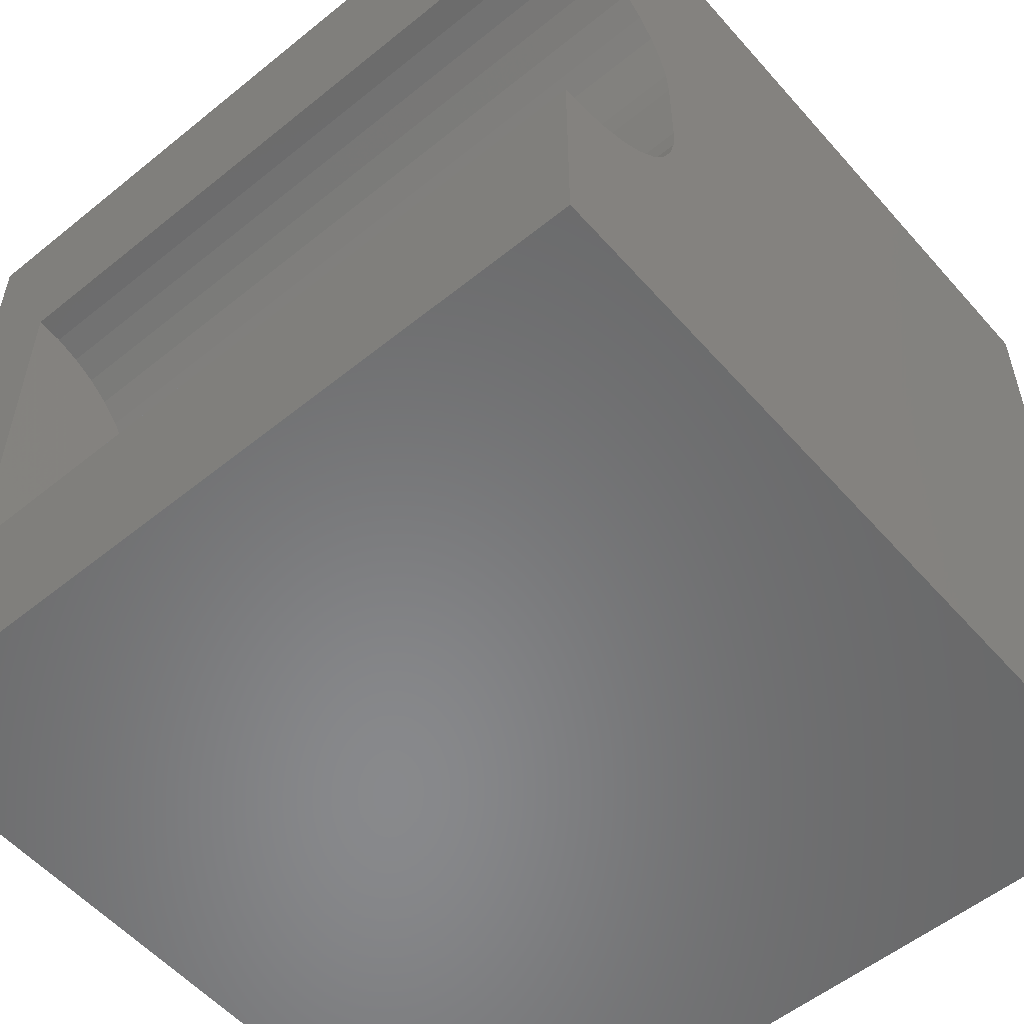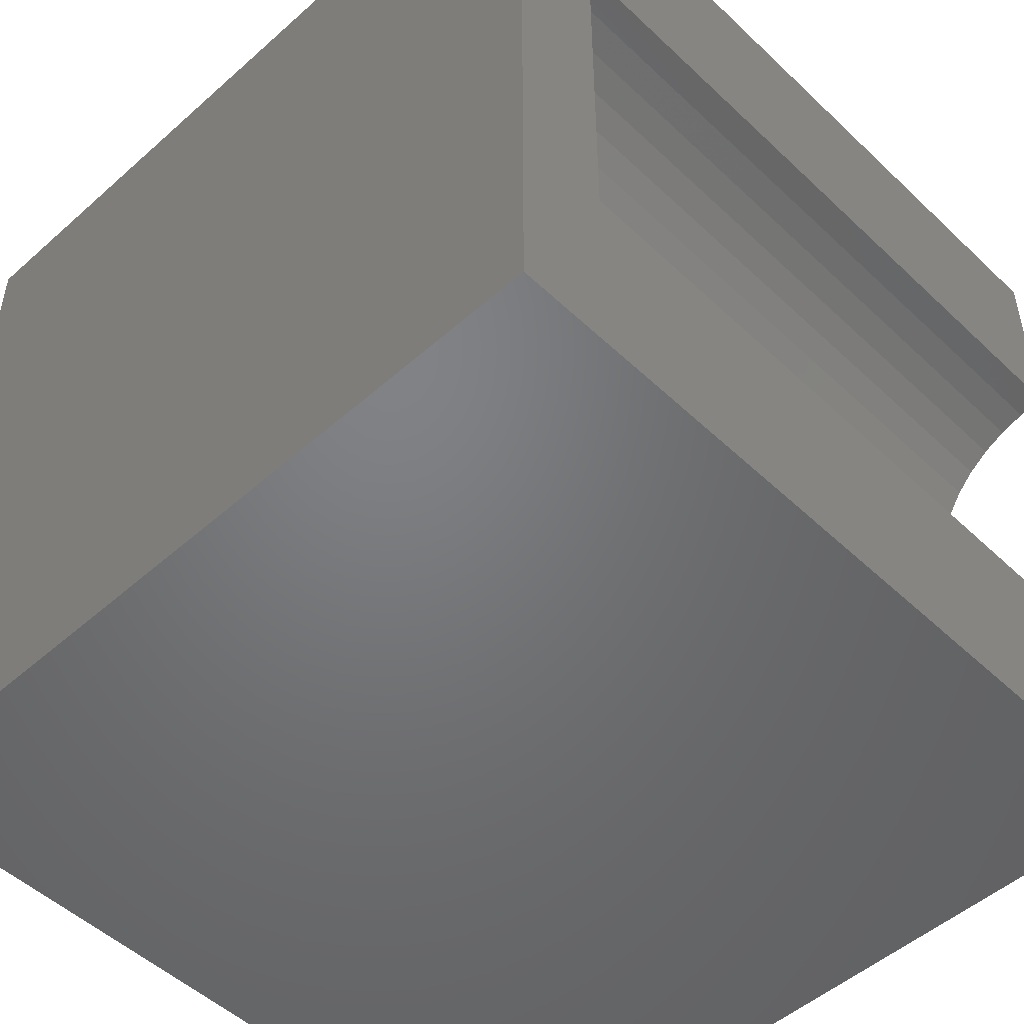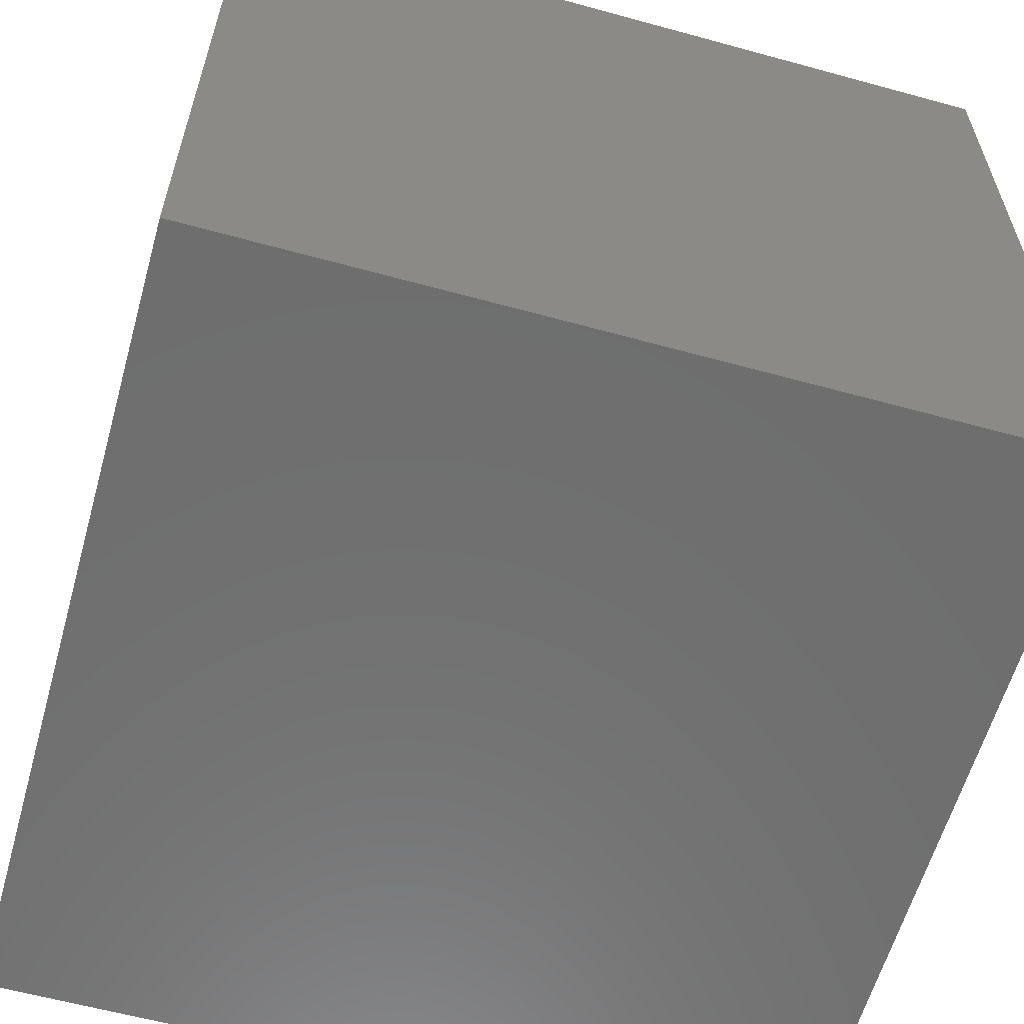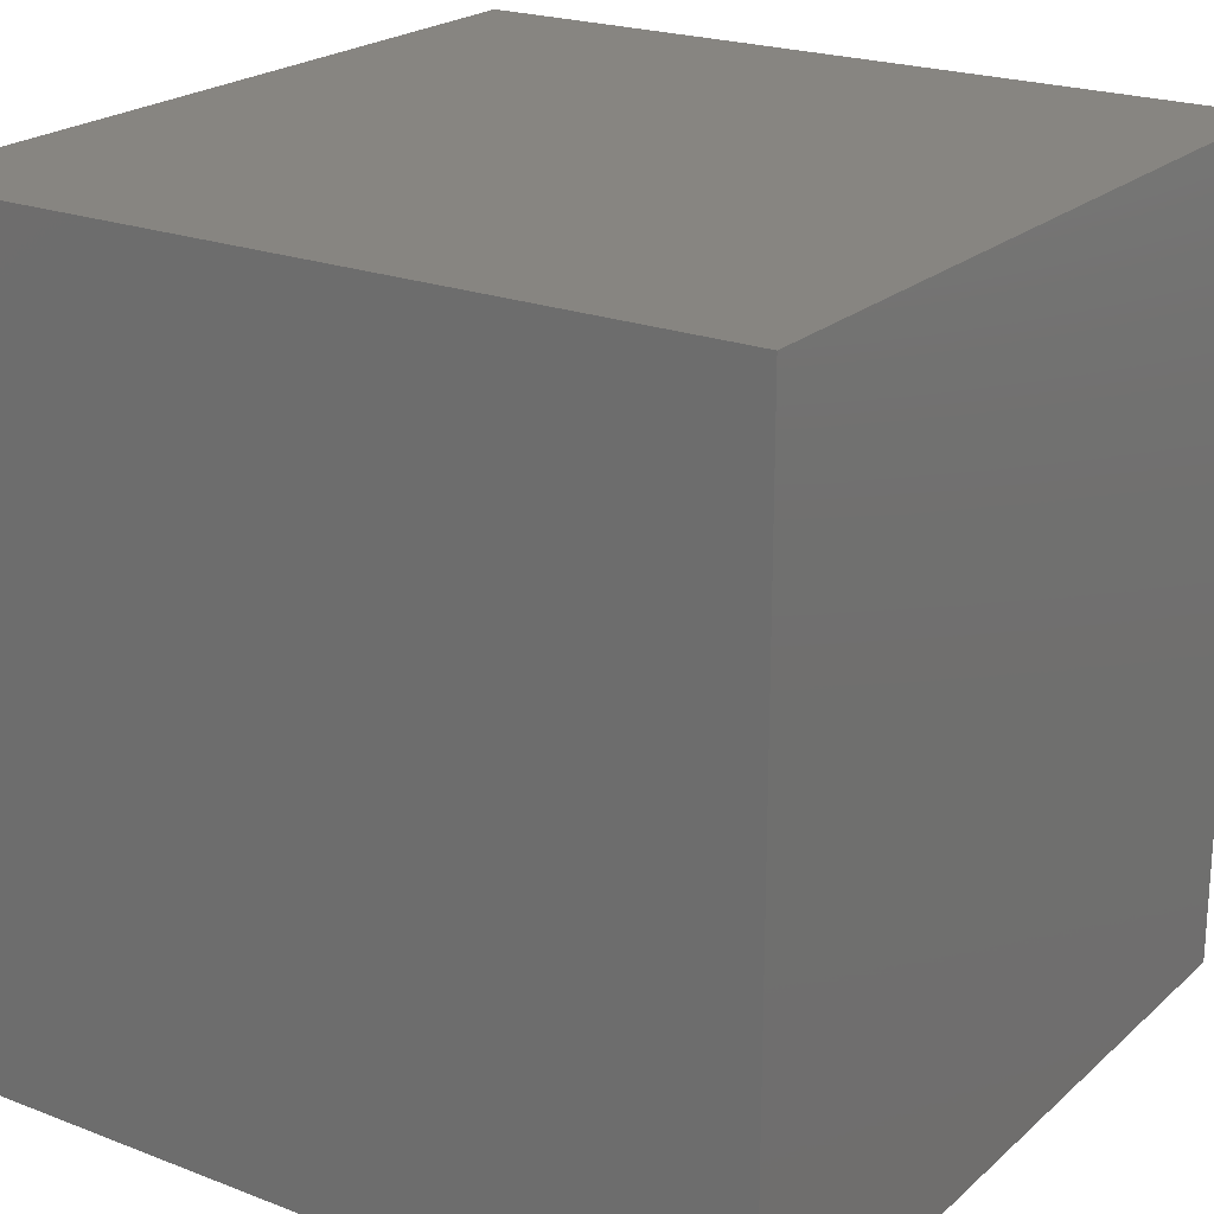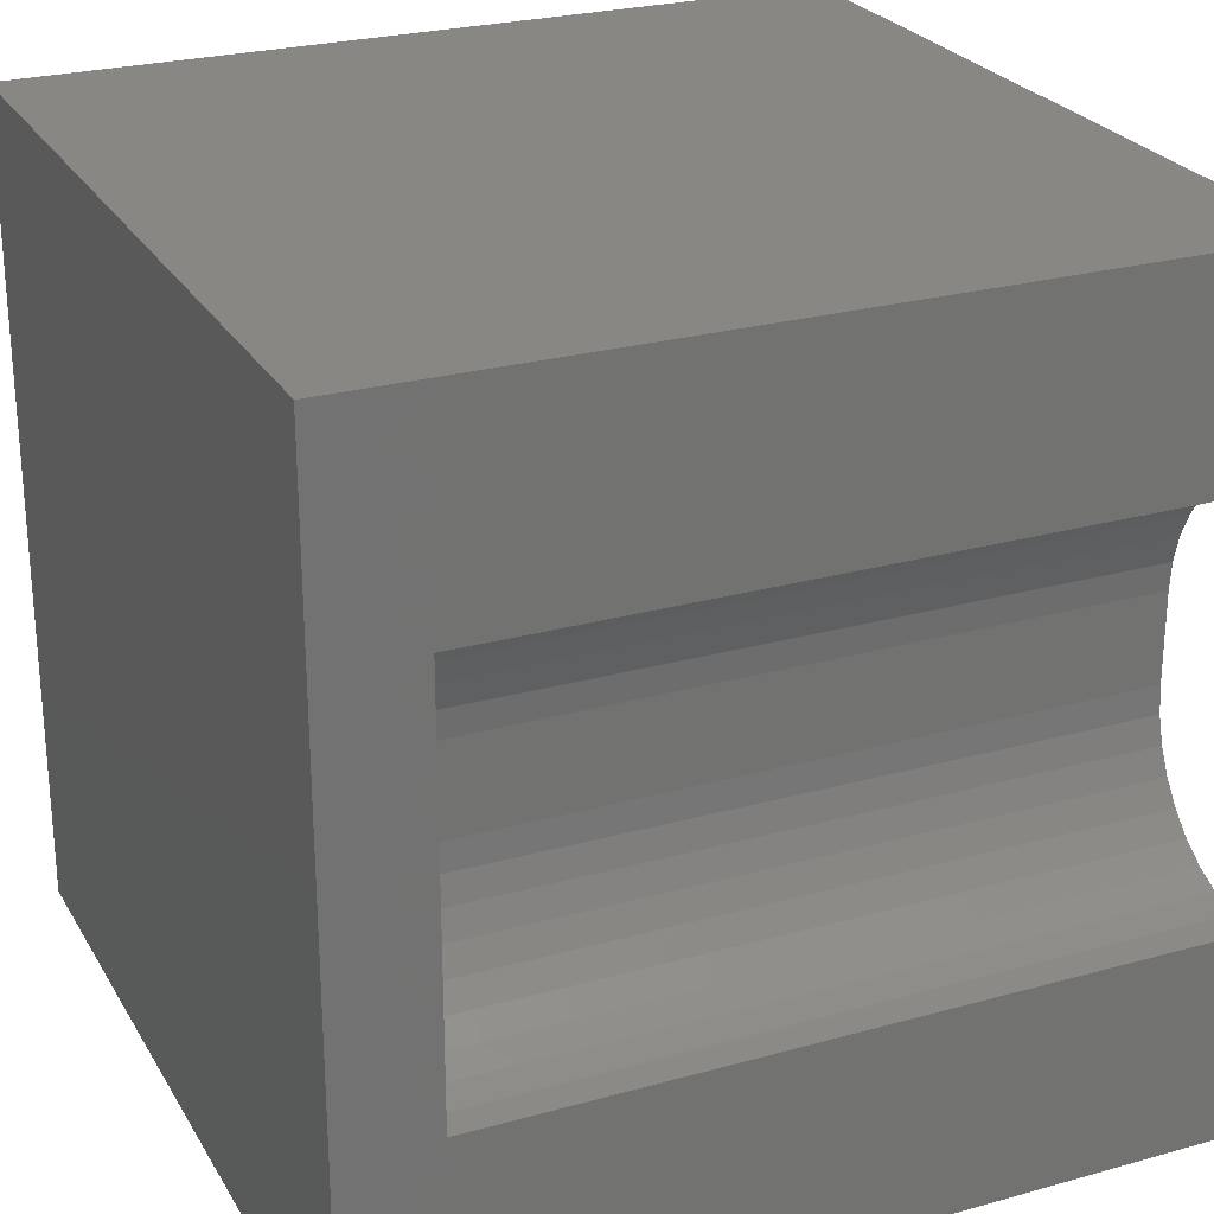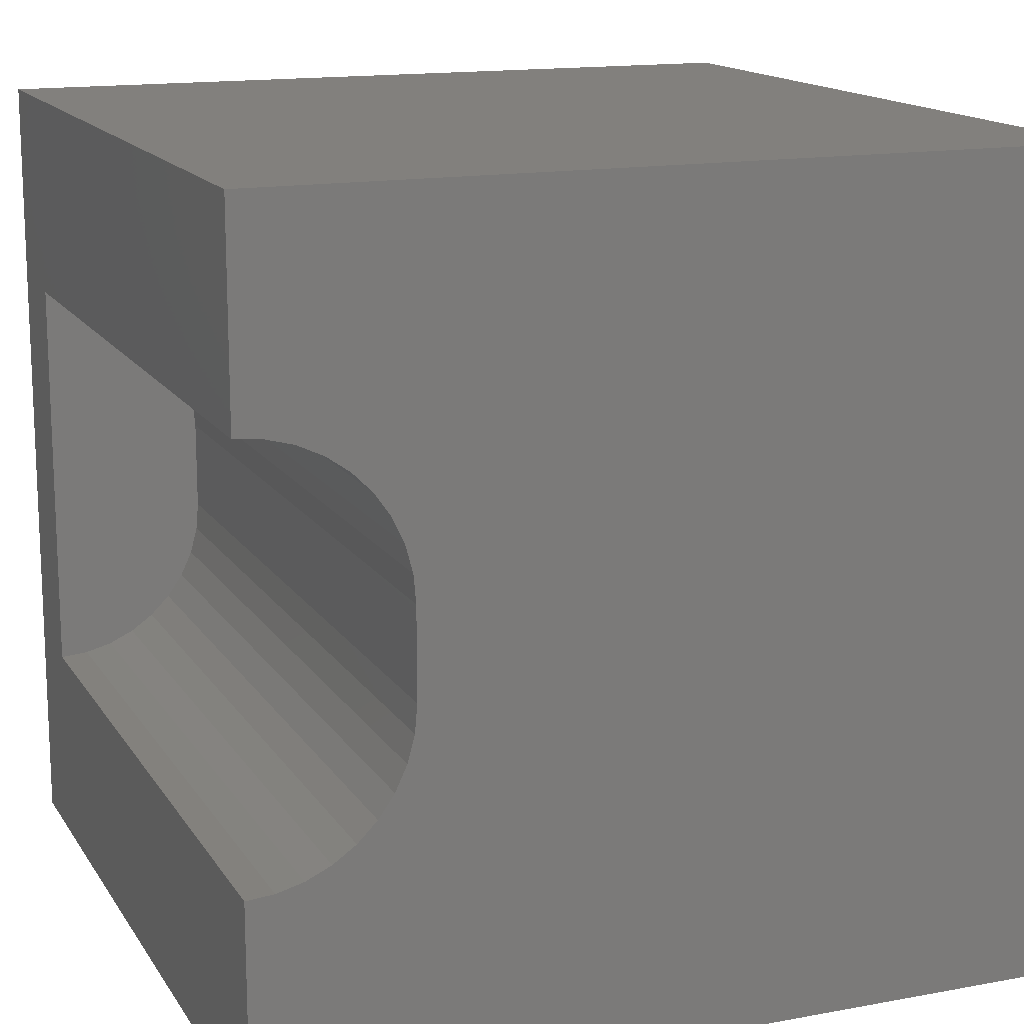
<metadata>
{"format":"stl","ext":"stl","renderer":"f3d","projection":"perspective","resolution":1024,"background":"white","views":[{"elev":-55.2,"azim":-49.5,"up":"+Y"},{"elev":-50.5,"azim":-135.9,"up":"+Y"},{"elev":-60.4,"azim":164.3,"up":"+Z"},{"elev":21.9,"azim":123.9,"up":"+Y"},{"elev":25.5,"azim":-114.1,"up":"+Y"},{"elev":15.0,"azim":-21.6,"up":"+Y"}]}
</metadata>
<code>
# stl→obj: 52 verts, 92 faces
v 0 7.492 10
v 0 10 10
v 0 7.492 1.149
v 0 10 0
v 0 2.508 1.149
v 0 0 0
v 0 2.508 10
v 0 0 10
v 0.3377 2.538 10
v 1.191e-16 7.492 10
v 0.3377 7.462 10
v 0.6651 7.374 10
v 10 10 10
v 0.9723 7.231 10
v 1.25 7.037 10
v 1.49 6.797 10
v 1.684 6.519 10
v 1.827 6.212 10
v 1.915 4.115 10
v 1.827 3.788 10
v 10 0 10
v 1.684 3.481 10
v 1.49 3.203 10
v 1.25 2.963 10
v 0.9723 2.769 10
v 0.6651 2.626 10
v 1.915 5.885 10
v 1.945 5.547 10
v 1.945 4.453 10
v 10 10 0
v 10 0 0
v 1.945 4.453 1.149
v 1.945 5.547 1.149
v 1.191e-16 7.492 1.149
v -3.572e-16 2.508 1.149
v 0.3377 2.538 1.149
v 0.6651 2.626 1.149
v 0.9723 2.769 1.149
v 1.25 2.963 1.149
v 1.49 3.203 1.149
v 1.915 5.885 1.149
v 1.25 7.037 1.149
v 0.9723 7.231 1.149
v 1.684 3.481 1.149
v 1.827 3.788 1.149
v 1.915 4.115 1.149
v 0.6651 7.374 1.149
v 0.3377 7.462 1.149
v 1.827 6.212 1.149
v 1.684 6.519 1.149
v 1.49 6.797 1.149
v -3.572e-16 2.508 10
f 1 2 3
f 3 2 4
f 3 4 5
f 5 4 6
f 5 6 7
f 7 6 8
f 9 7 8
f 10 11 2
f 2 11 12
f 2 12 13
f 13 12 14
f 13 14 15
f 15 16 13
f 13 16 17
f 13 17 18
f 19 20 21
f 21 20 22
f 21 22 23
f 23 24 21
f 21 24 25
f 21 25 8
f 8 25 26
f 8 26 9
f 18 27 13
f 13 27 28
f 13 28 21
f 21 28 29
f 21 29 19
f 30 13 31
f 31 13 21
f 4 30 6
f 6 30 31
f 13 30 2
f 2 30 4
f 31 21 6
f 6 21 8
f 32 33 34
f 34 35 32
f 32 35 36
f 32 36 37
f 37 38 32
f 32 38 39
f 32 39 40
f 41 42 33
f 33 42 43
f 40 44 32
f 32 44 45
f 32 45 46
f 43 47 33
f 33 47 48
f 33 48 34
f 41 49 42
f 42 49 50
f 42 50 51
f 35 52 9
f 35 9 36
f 36 9 26
f 36 26 37
f 37 26 25
f 37 25 38
f 38 25 24
f 38 24 39
f 39 24 23
f 39 23 40
f 40 23 22
f 40 22 44
f 44 22 20
f 44 20 45
f 45 20 19
f 45 19 46
f 46 19 29
f 46 29 32
f 33 28 27
f 33 27 41
f 41 27 18
f 41 18 49
f 49 18 17
f 49 17 50
f 50 17 16
f 50 16 51
f 51 16 15
f 51 15 42
f 42 15 14
f 42 14 43
f 43 14 12
f 43 12 47
f 47 12 11
f 47 11 48
f 48 11 10
f 48 10 34
f 33 32 28
f 28 32 29

</code>
